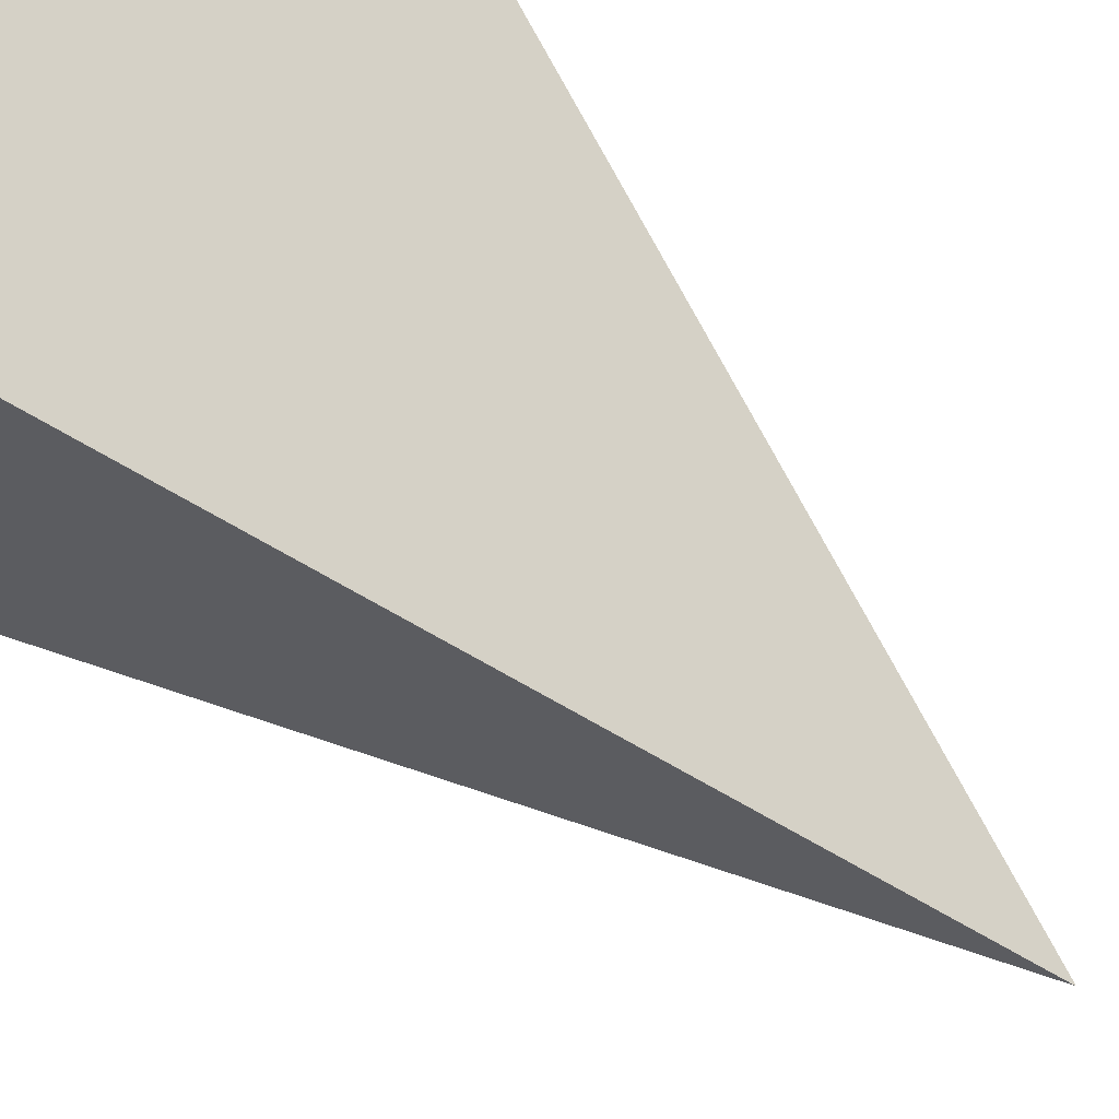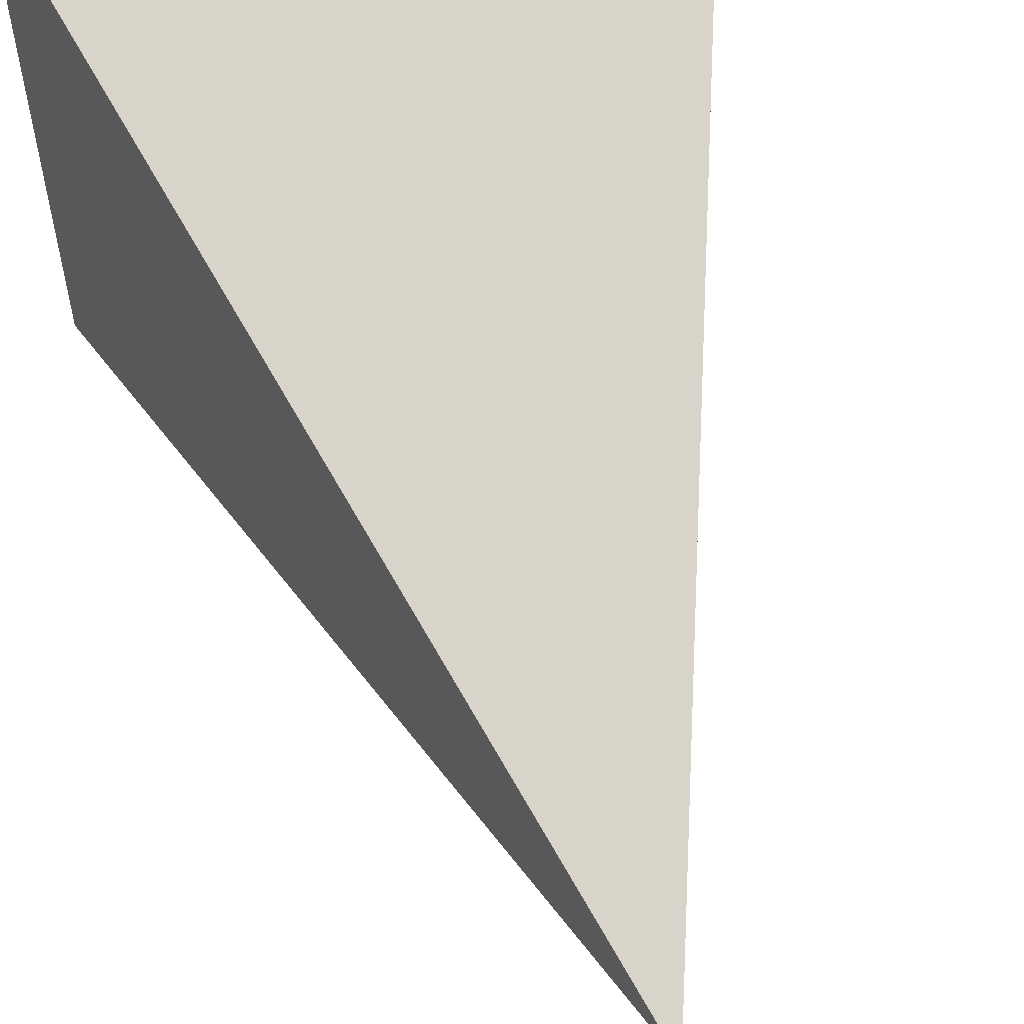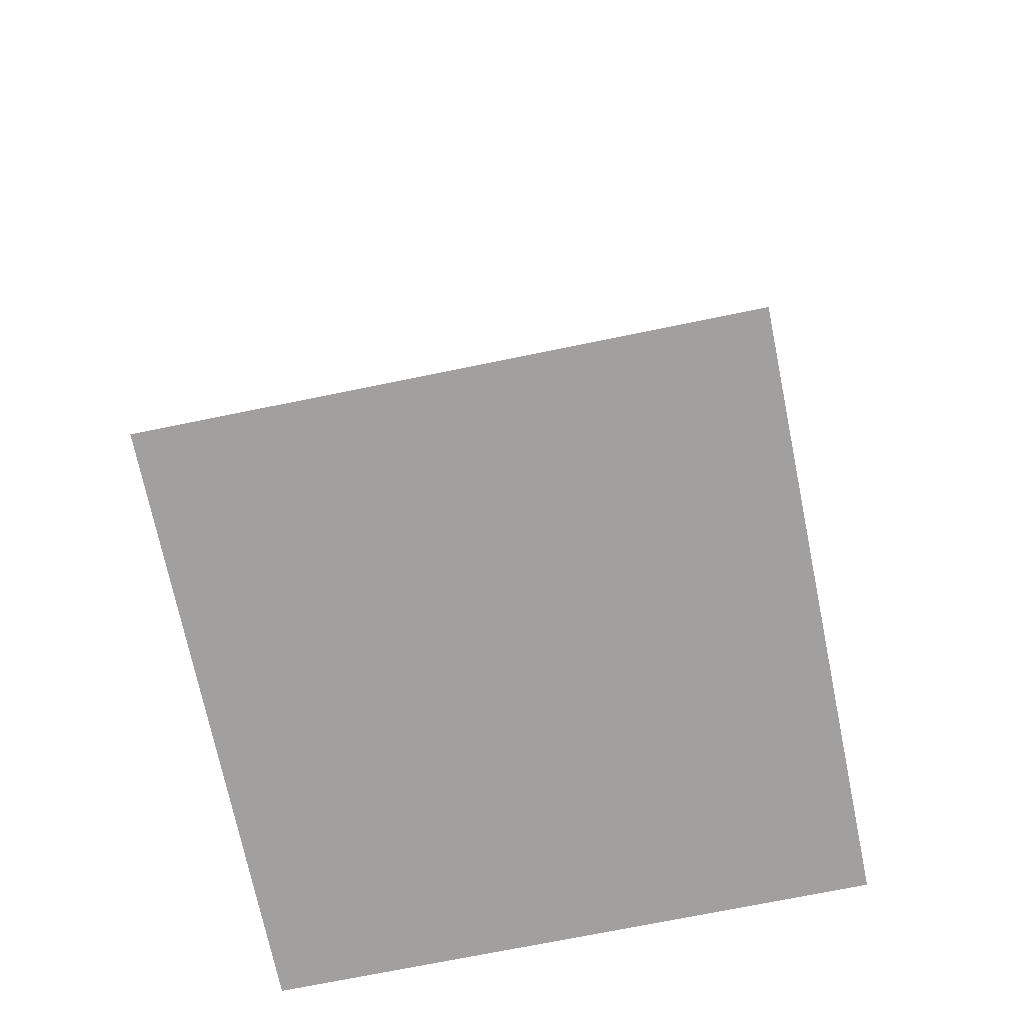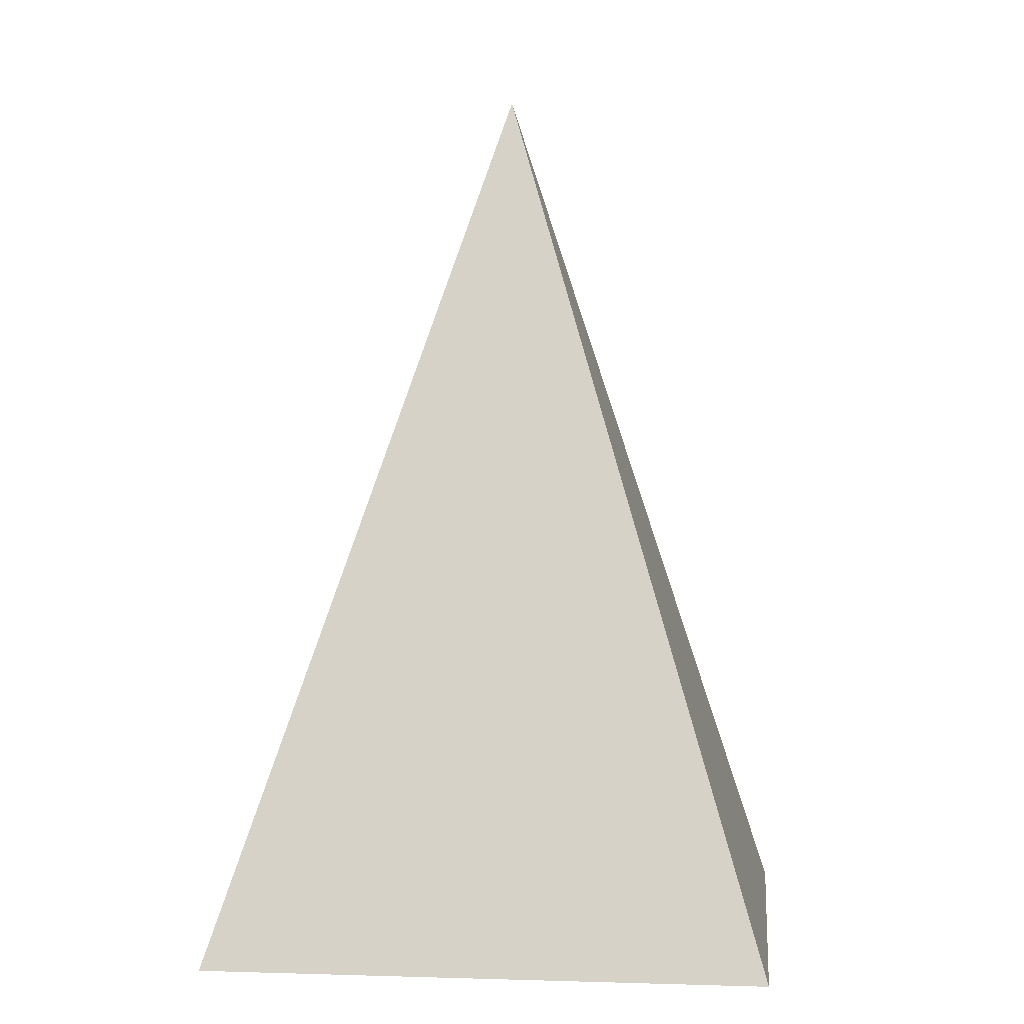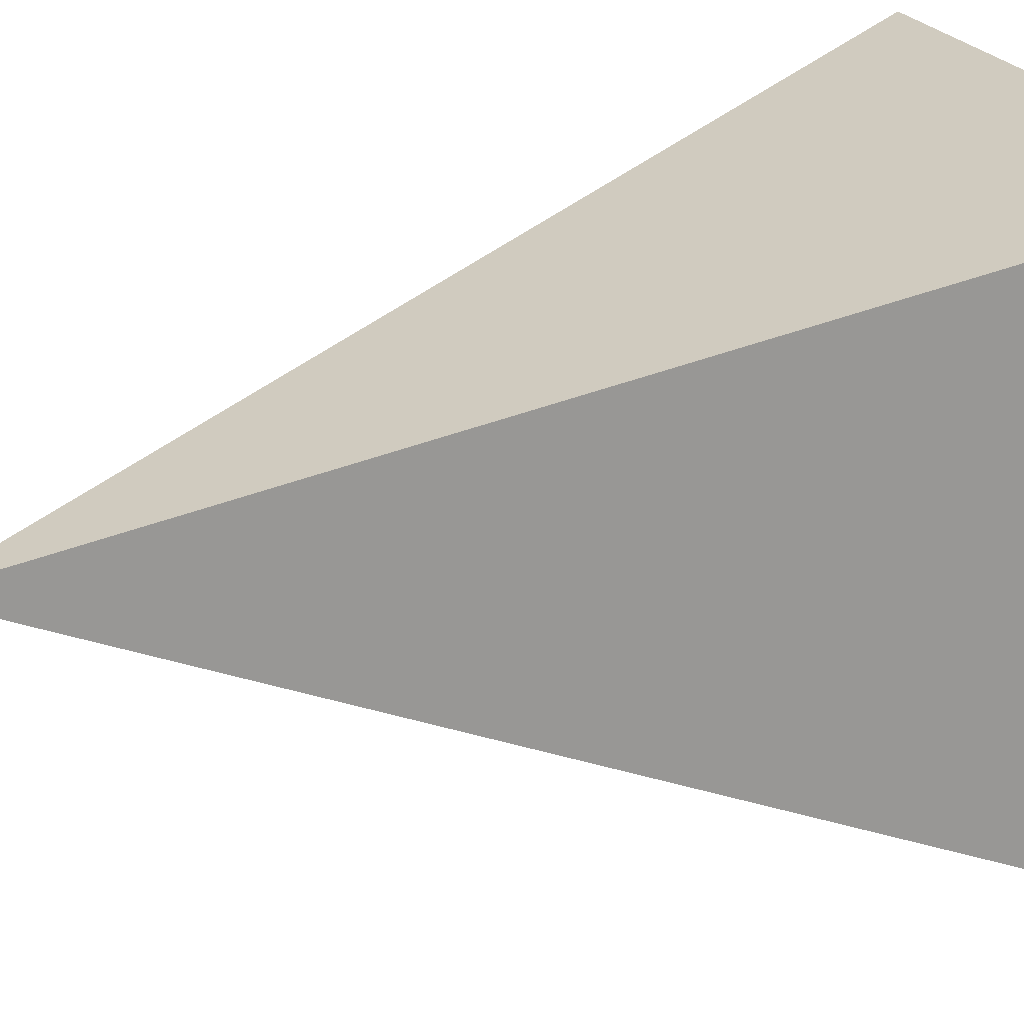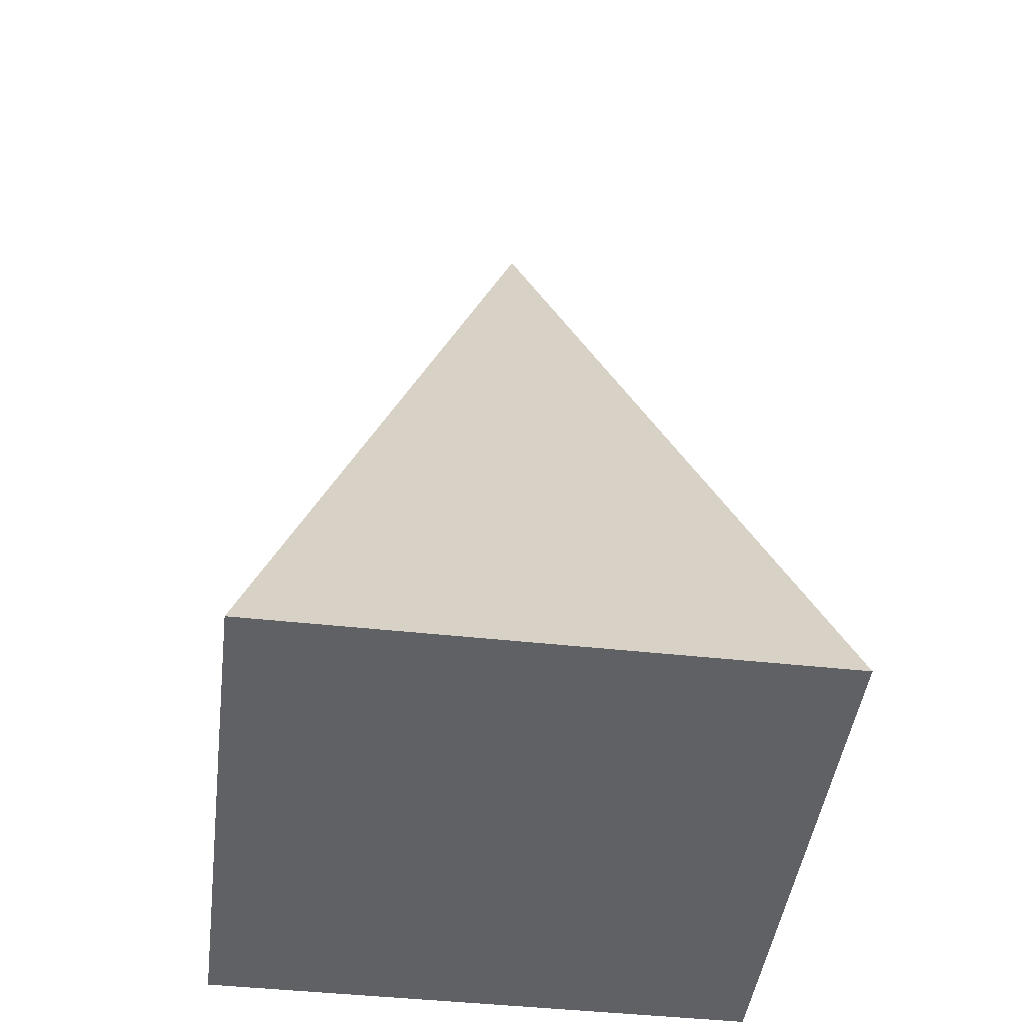
<metadata>
{"format":"obj","ext":"obj","renderer":"f3d","projection":"perspective","resolution":1024,"background":"white","views":[{"elev":66.5,"azim":-48.0,"up":"+Y"},{"elev":58.7,"azim":-14.7,"up":"+Y"},{"elev":-71.8,"azim":-78.4,"up":"+Z"},{"elev":1.4,"azim":6.5,"up":"+Z"},{"elev":22.1,"azim":69.5,"up":"+Y"},{"elev":-45.8,"azim":172.8,"up":"+Z"}]}
</metadata>
<code>
g Object001
v 0 0 0
v 1 0 0
v 1 1 0
v 0 1 0
v 0.5 0.5 1.6
f 4 1 2
f 3 4 2
f 5 2 1
f 4 5 1
f 3 5 4
f 5 3 2

</code>
